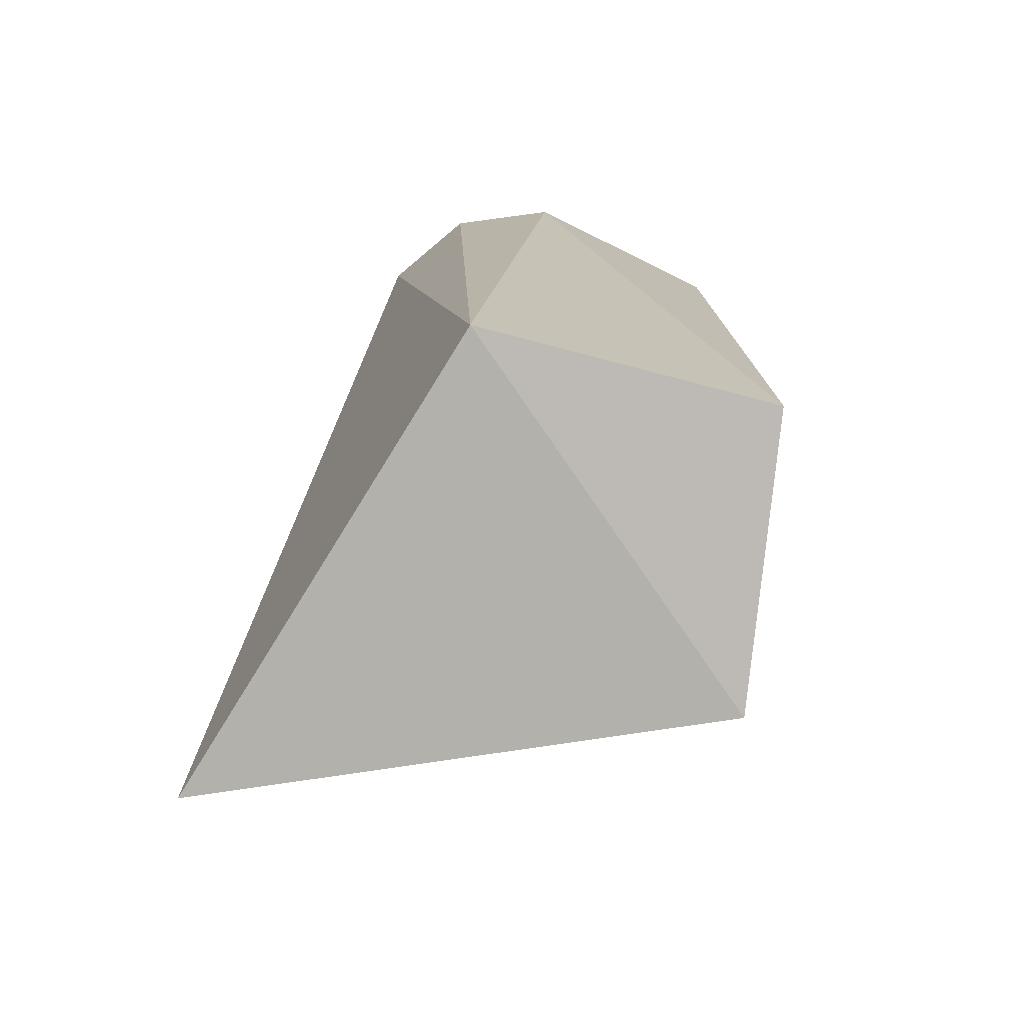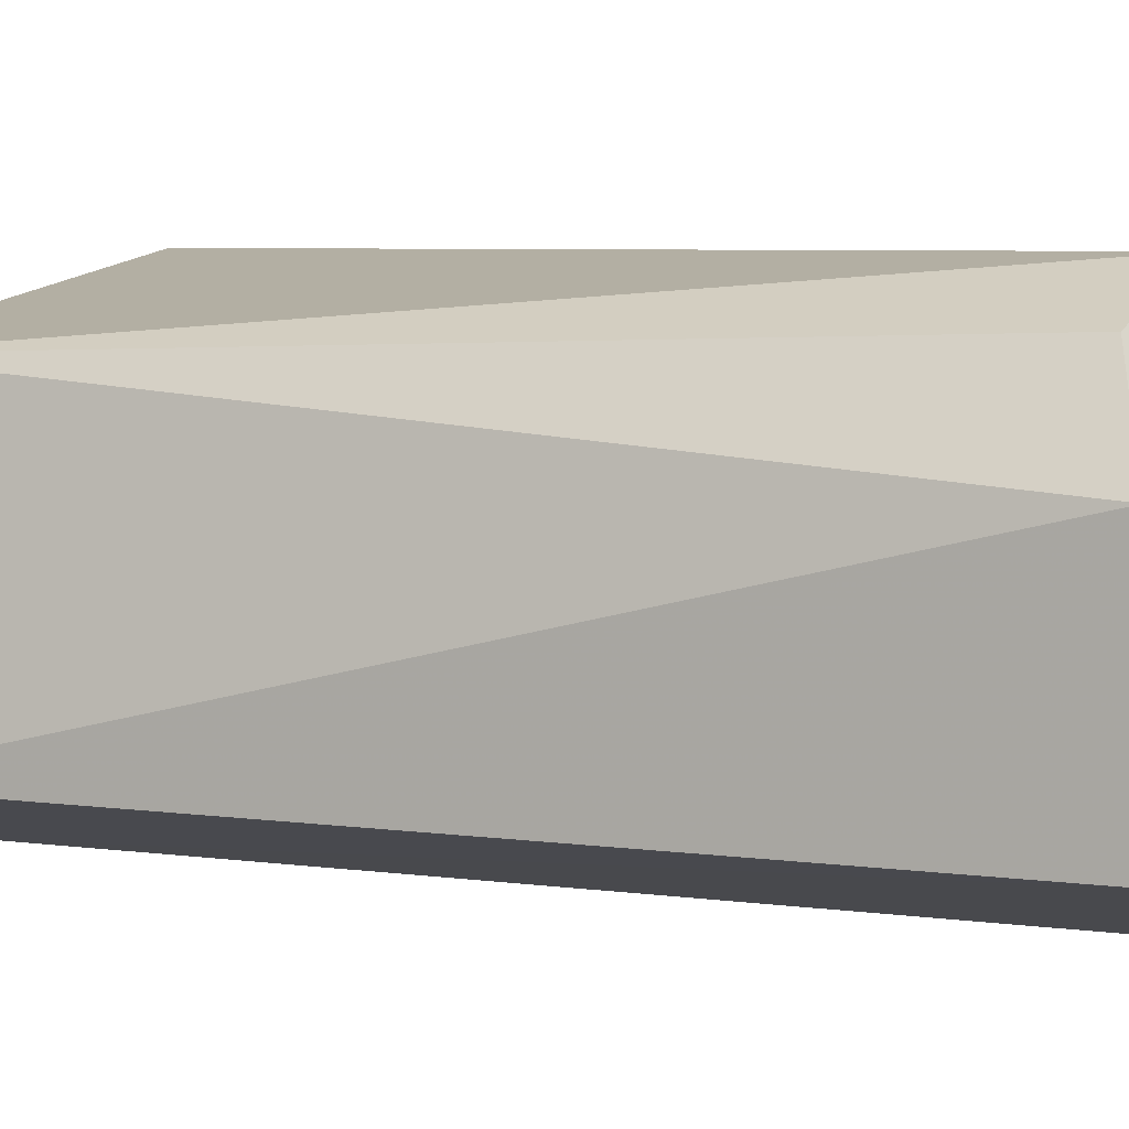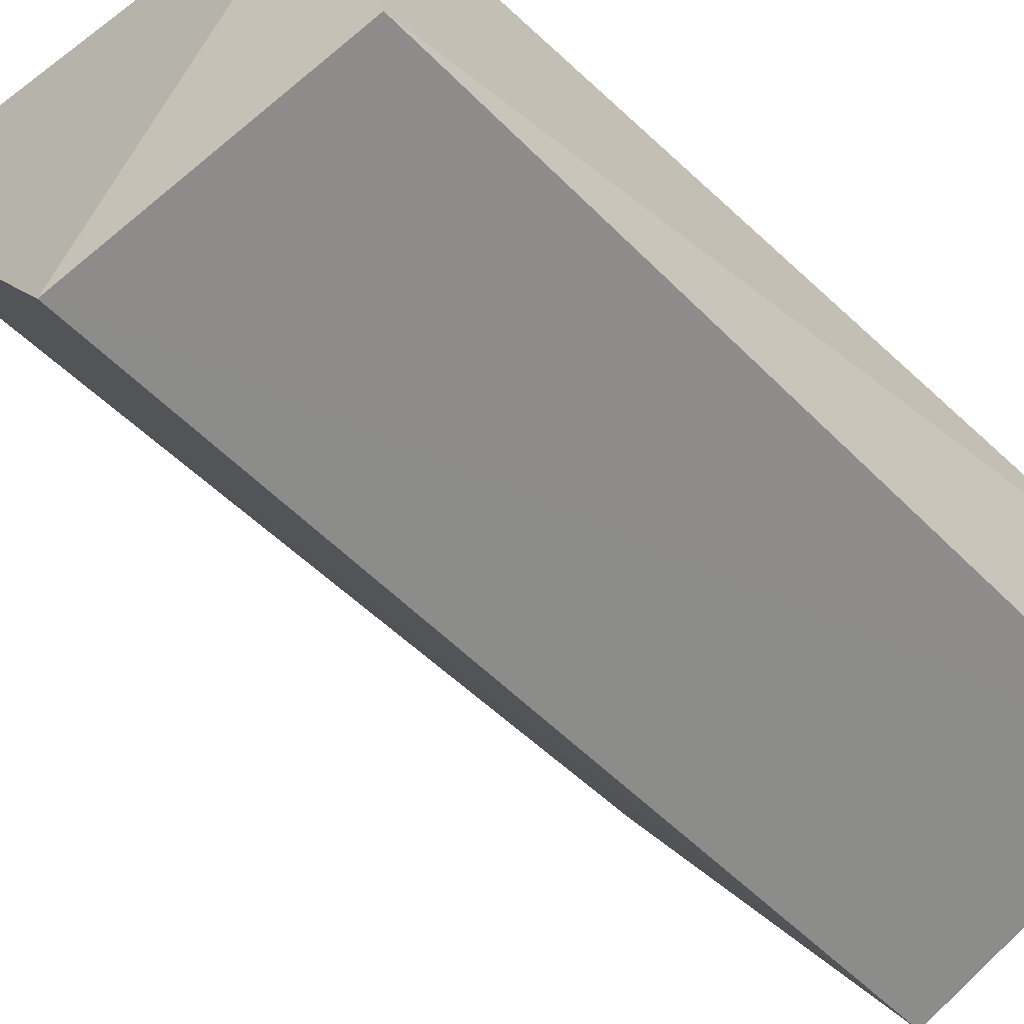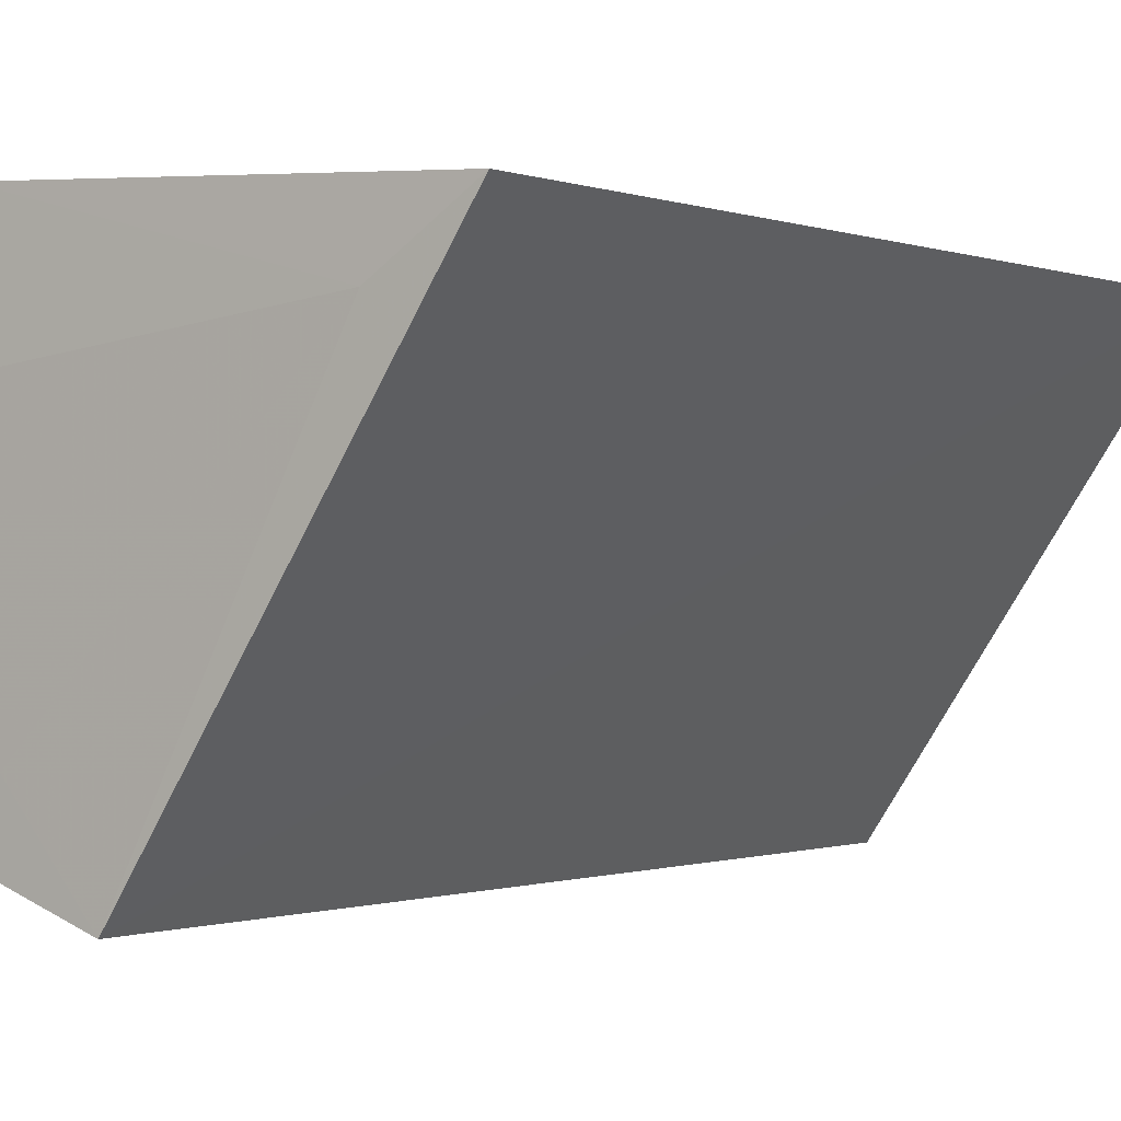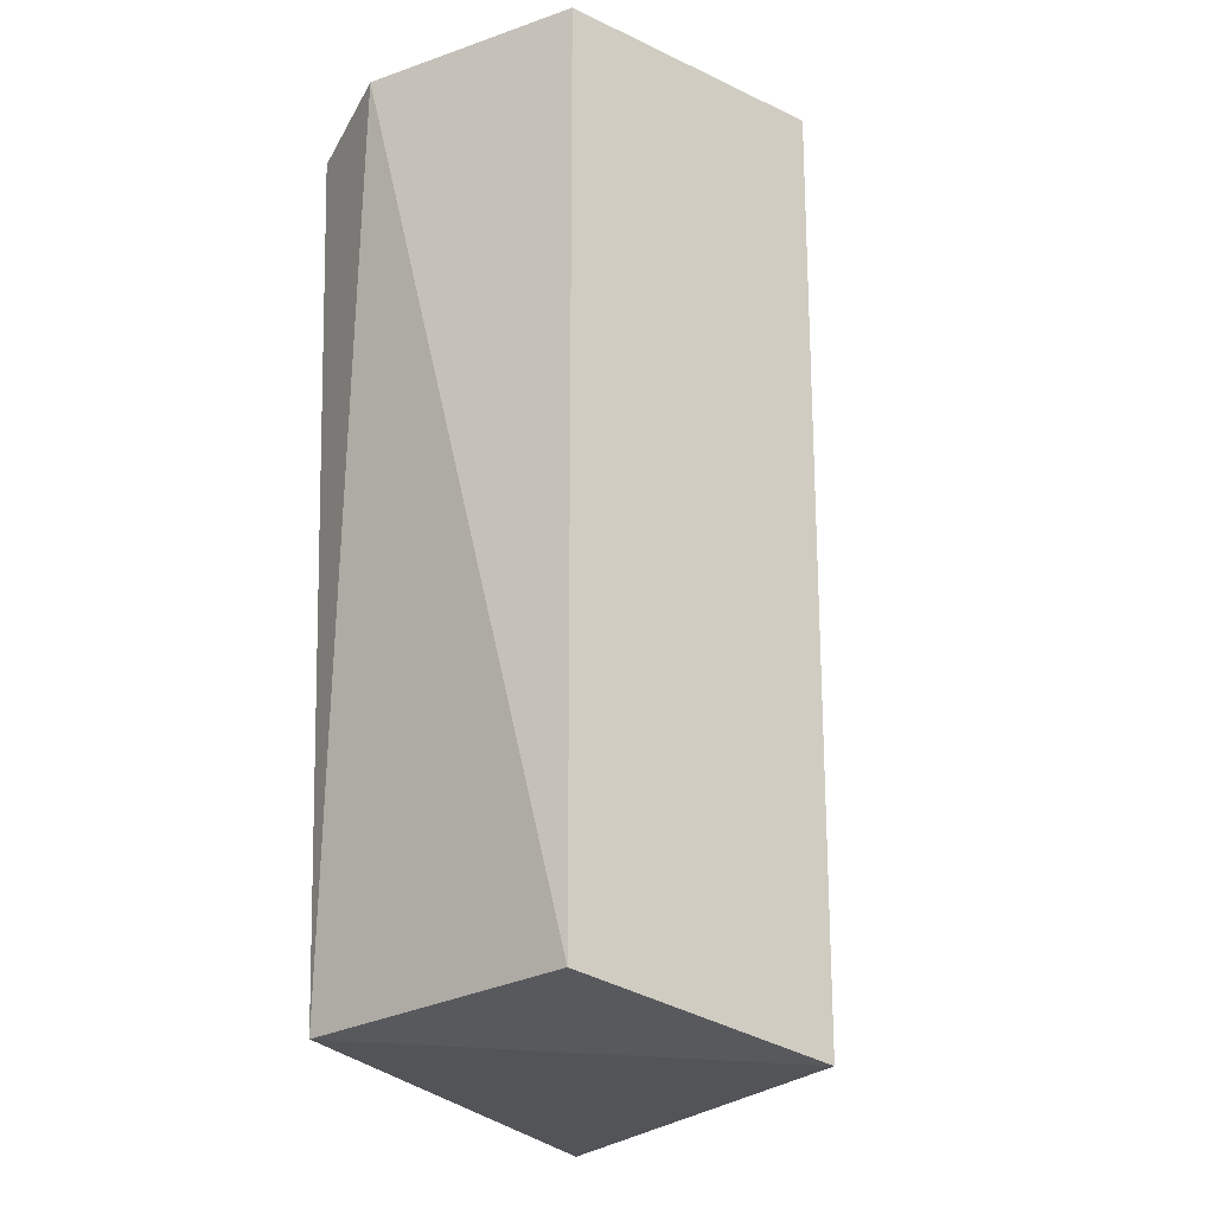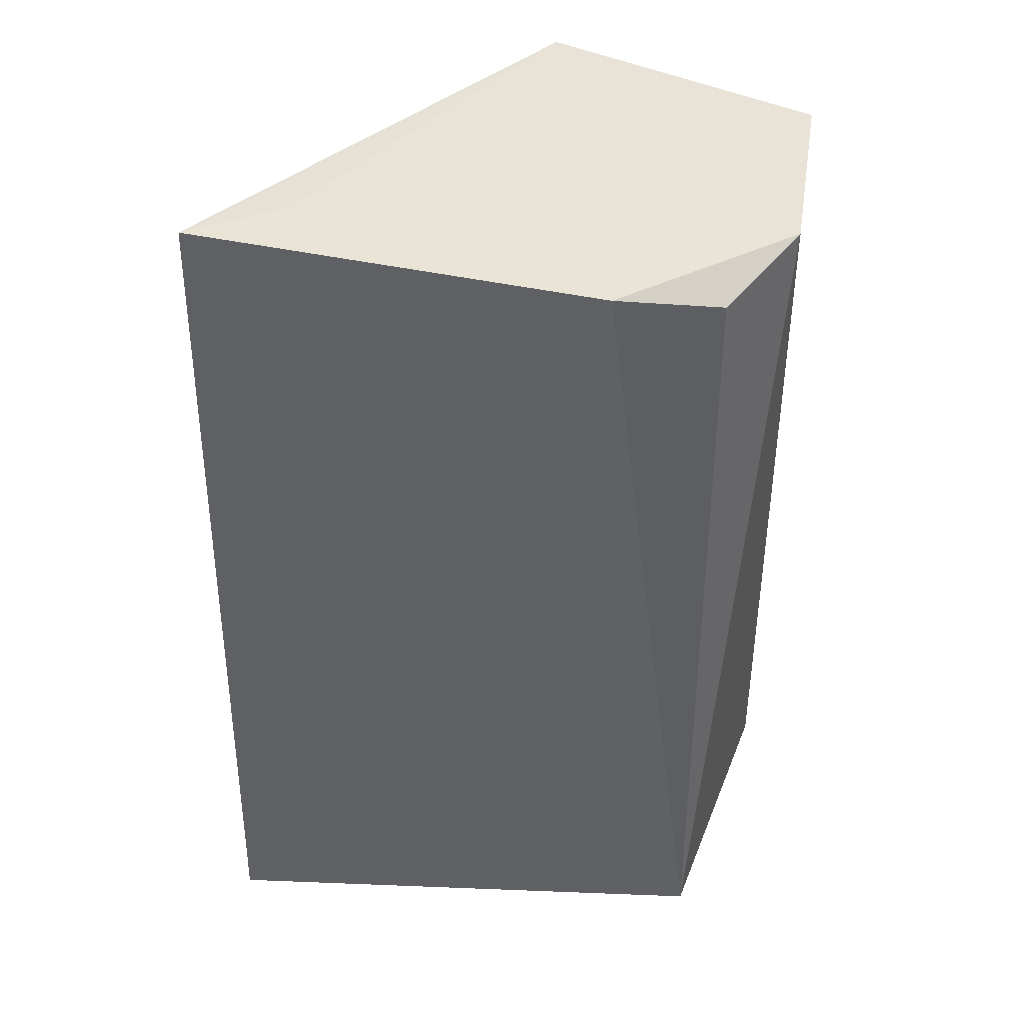
<metadata>
{"format":"obj","ext":"obj","renderer":"f3d","projection":"perspective","resolution":1024,"background":"white","views":[{"elev":-77.0,"azim":64.2,"up":"+Y"},{"elev":7.5,"azim":110.1,"up":"+Z"},{"elev":-51.0,"azim":42.1,"up":"+Z"},{"elev":-0.8,"azim":-145.4,"up":"+Z"},{"elev":-23.6,"azim":120.6,"up":"+Y"},{"elev":40.3,"azim":9.4,"up":"+Y"}]}
</metadata>
<code>
v 0.1547 0.1315 0.07409
v 0.1575 0.1067 0.07197
v 0.1591 0.1316 0.06411
v 0.1515 0.1318 0.06146
v 0.1432 0.1065 0.07347
v 0.1516 0.106 0.06149
v 0.146 0.1319 0.07179
v 0.1591 0.1316 0.07029
v 0.1591 0.1069 0.06409
v 0.1435 0.1319 0.07341
v 0.1575 0.1308 0.07288
f 5 2 1
f 6 4 3
f 6 5 4
f 6 2 5
f 8 7 1
f 8 3 4
f 8 4 7
f 9 6 3
f 9 2 6
f 9 8 2
f 9 3 8
f 10 5 1
f 10 1 7
f 10 7 4
f 10 4 5
f 11 8 1
f 11 1 2
f 11 2 8

</code>
